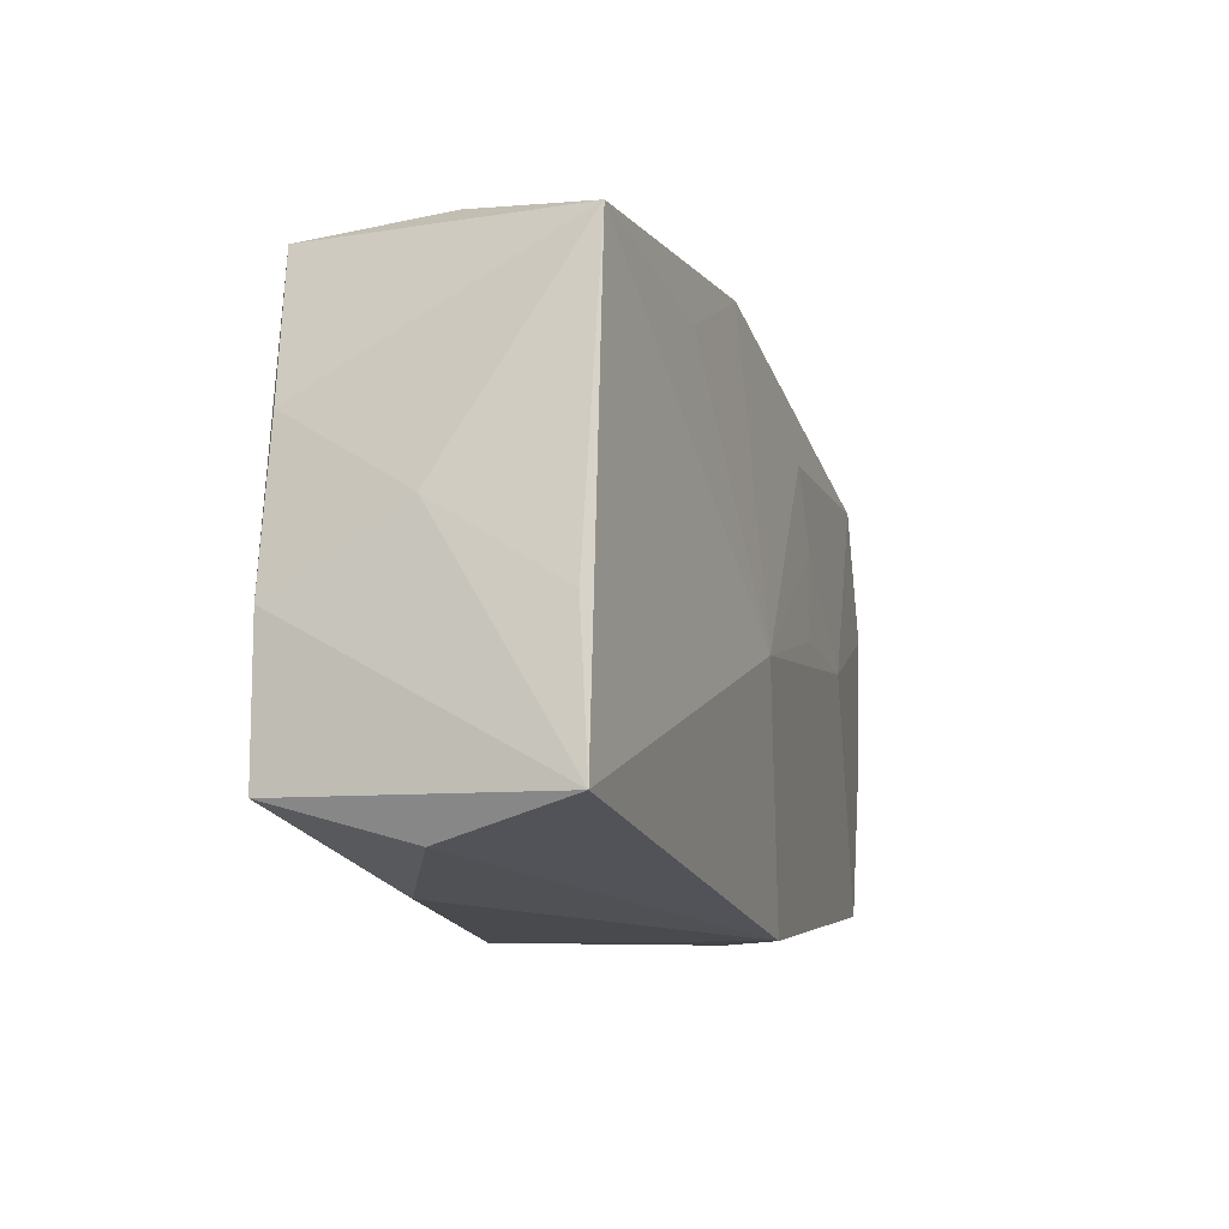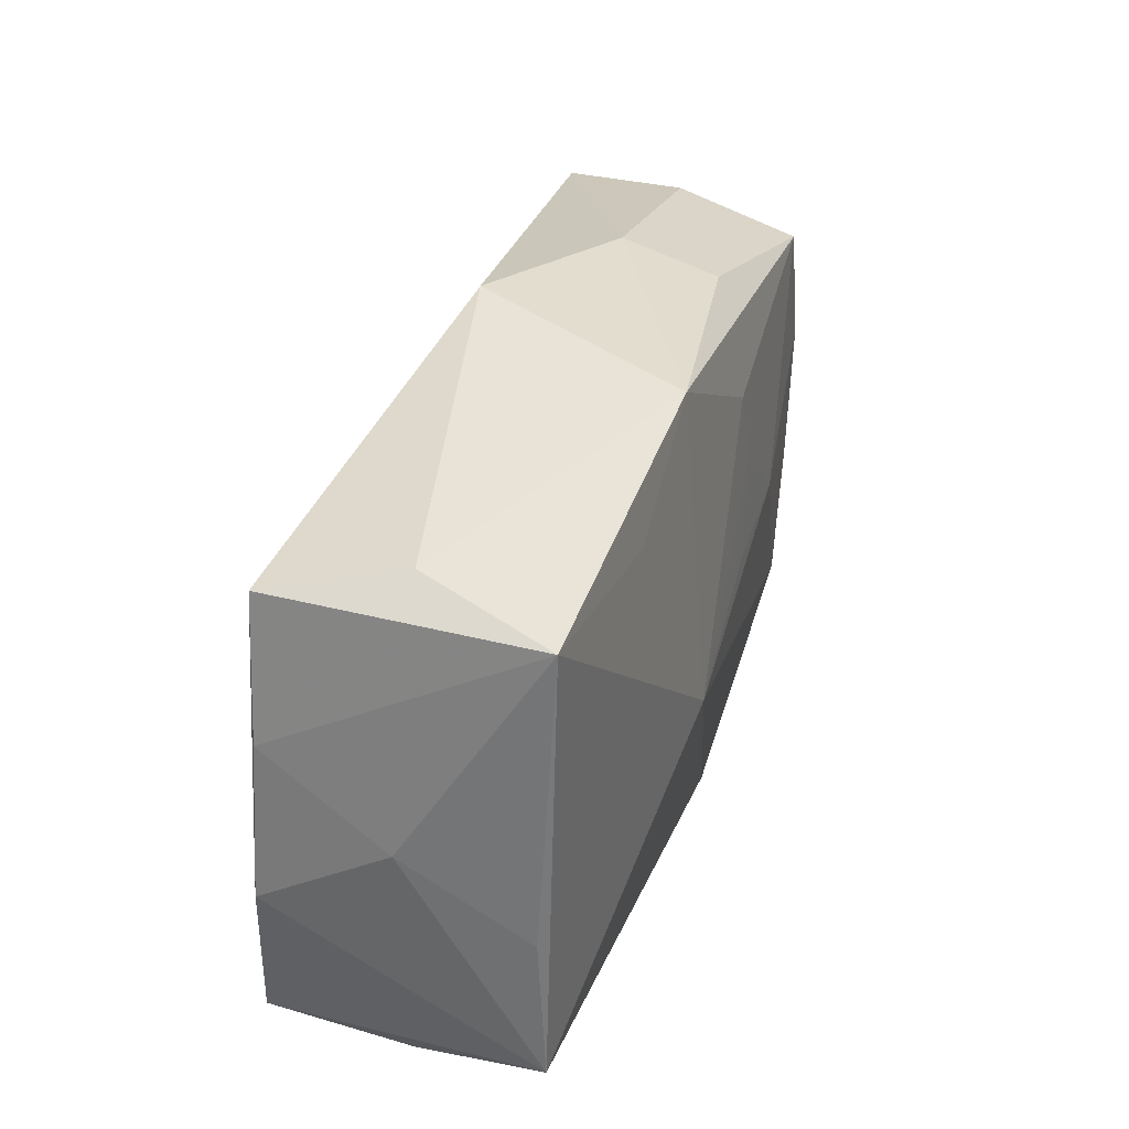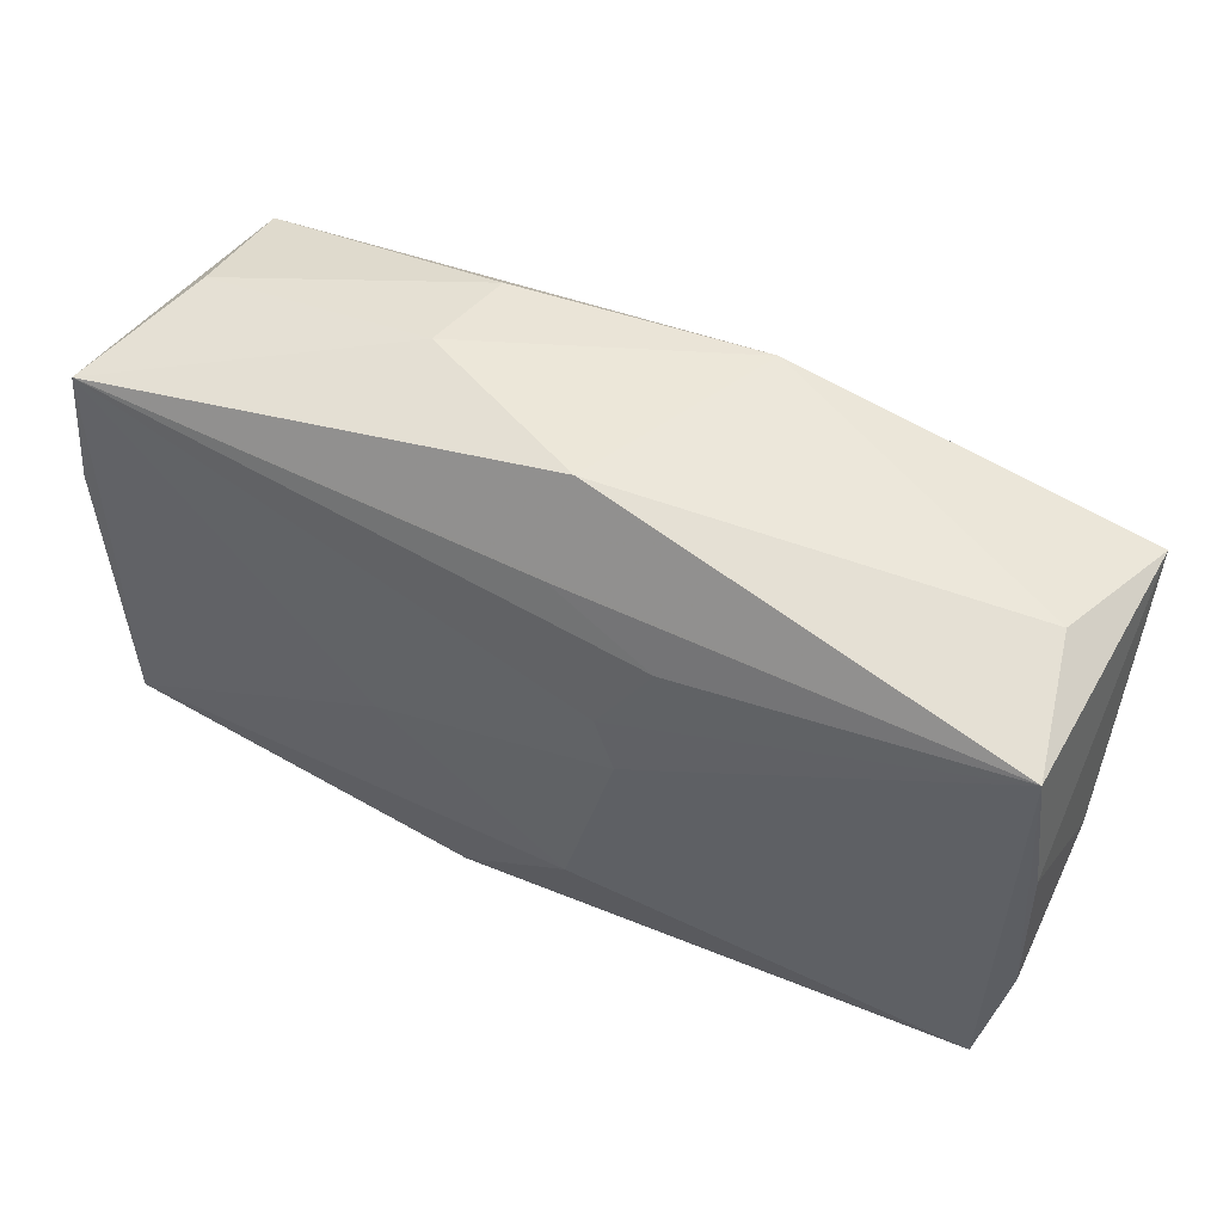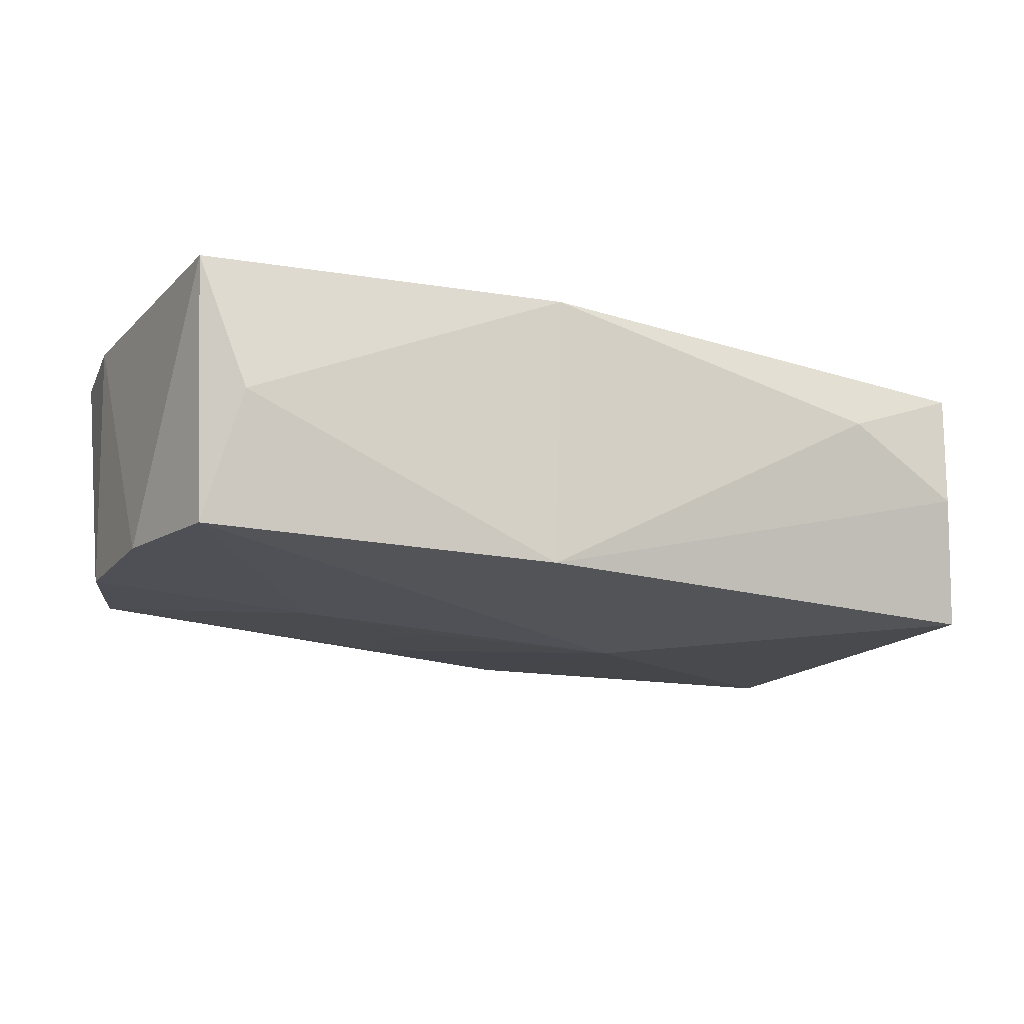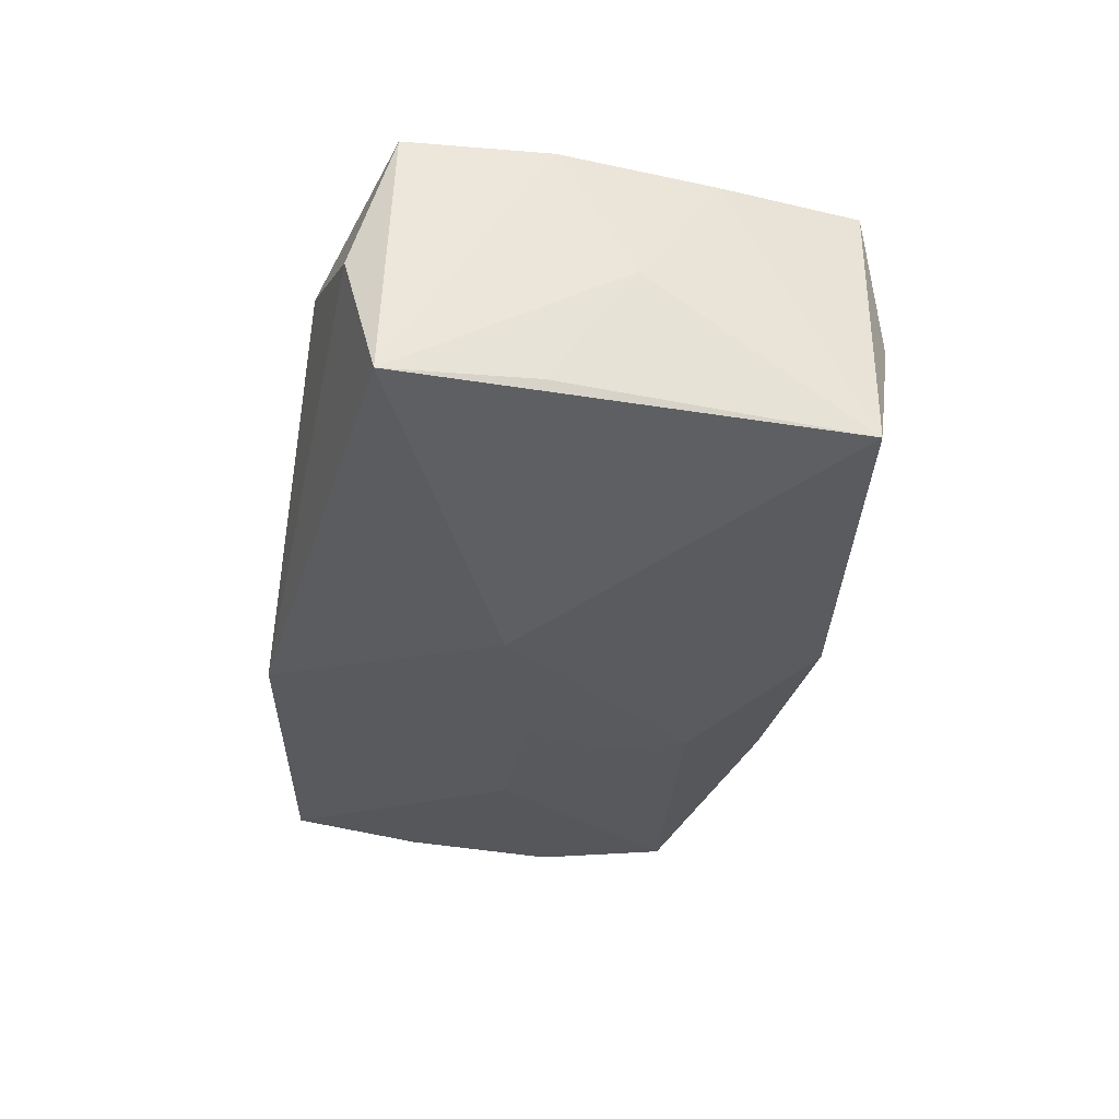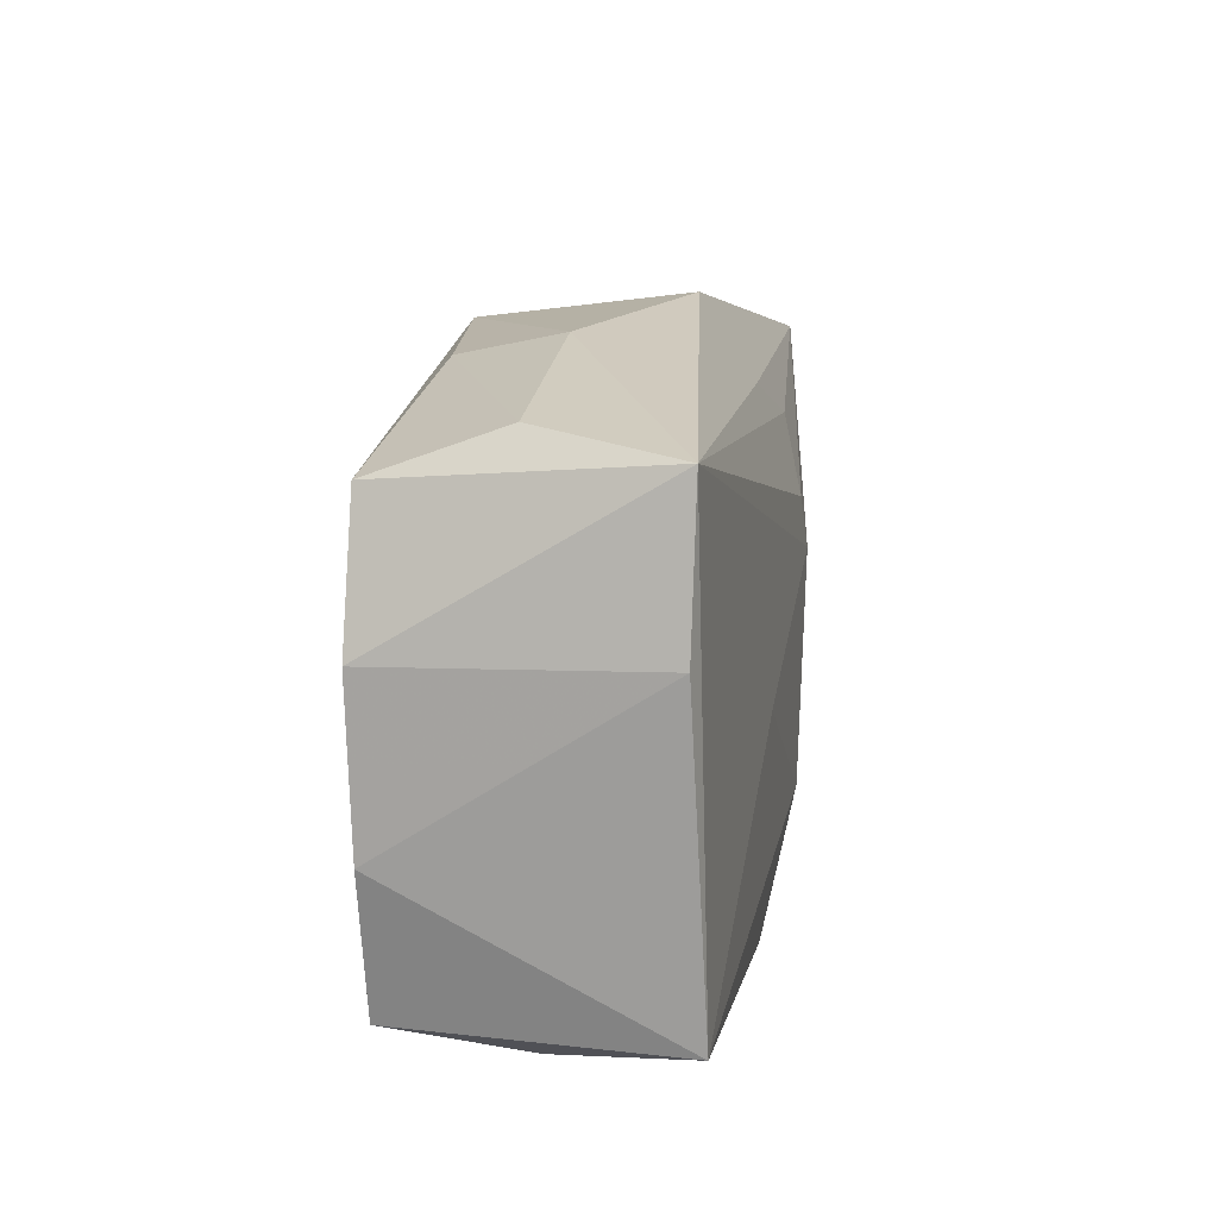
<metadata>
{"format":"obj","ext":"obj","renderer":"f3d","projection":"perspective","resolution":1024,"background":"white","views":[{"elev":-14.2,"azim":110.0,"up":"+Y"},{"elev":31.0,"azim":109.7,"up":"+Y"},{"elev":54.5,"azim":29.0,"up":"+Y"},{"elev":-13.5,"azim":-25.3,"up":"+Z"},{"elev":-35.5,"azim":79.1,"up":"+Z"},{"elev":14.6,"azim":-79.0,"up":"+Y"}]}
</metadata>
<code>
v -0.006748 -0.02161 -0.01009
v -0.03457 -0.0168 0.01224
v 0.00768 0.004448 0.01283
v 0.006567 -0.004423 -0.0137
v -0.03601 0.00719 0.01118
v -0.008199 0.01333 -0.01177
v -0.03446 0.01873 0.01128
v 0.0009913 0.01746 0.009825
v -0.01321 0.02272 -0.0003504
v -0.03379 -0.01666 -0.008537
v 0.03449 0.01658 -0.01231
v 0.03146 0.01876 -0.001916
v -0.005938 -0.02098 0.01151
v -0.01947 -1.64e-06 -0.01145
v 0.03228 -0.02019 -0.0007838
v 0.036 -0.0003718 -0.001516
v -0.031 0.02007 0.0004001
v 0.009445 0.01401 0.01076
v -0.01151 -0.00222 0.01283
v 0.003662 -0.01246 0.01283
v 0.03464 -0.01718 0.009321
v 0.03391 -0.01782 -0.01121
v 0.005992 0.008535 0.01249
v 0.03441 -0.006528 -0.01081
v -0.01015 0.007242 -0.01194
v 0.03441 0.01678 0.008124
v 0.006576 0.02072 -0.01163
v -0.03225 0.01657 -0.009248
v 0.01797 0.01476 -0.01232
v -0.03118 -0.01886 0.00157
v -0.03597 -0.005857 -0.008582
v 0.03632 -0.006166 0.008513
v 0.03575 0.005894 0.007979
v 0.0009212 0.02368 0.005742
v 0.02214 -0.02161 0.004645
v -0.03593 0.006433 -0.008981
v -0.01256 0.02091 -0.00831
v -0.007831 -0.0001721 -0.01243
f 1 10 4
f 19 20 3
f 20 19 2
f 3 20 21
f 21 26 3
f 4 10 14
f 28 14 36
f 10 1 30
f 30 2 10
f 22 1 4
f 4 11 22
f 26 21 32
f 21 22 32
f 3 26 23
f 26 18 23
f 29 11 4
f 25 6 4
f 25 14 28
f 28 6 25
f 31 2 5
f 5 36 31
f 10 2 31
f 31 14 10
f 31 36 14
f 12 26 11
f 12 34 26
f 27 6 28
f 27 12 11
f 34 12 27
f 11 29 27
f 4 6 27
f 27 29 4
f 26 34 7
f 7 23 18
f 5 2 7
f 7 2 19
f 7 19 3
f 3 23 7
f 7 36 5
f 28 36 7
f 13 30 1
f 13 1 35
f 2 30 13
f 35 21 13
f 20 2 13
f 13 21 20
f 15 21 35
f 15 22 21
f 35 1 15
f 1 22 15
f 11 26 33
f 26 32 33
f 24 22 11
f 4 14 38
f 38 25 4
f 14 25 38
f 34 27 9
f 9 7 34
f 8 18 26
f 26 7 8
f 8 7 18
f 11 33 16
f 16 33 32
f 16 24 11
f 16 32 22
f 22 24 16
f 37 27 28
f 37 9 27
f 28 7 17
f 7 9 17
f 17 37 28
f 9 37 17

</code>
